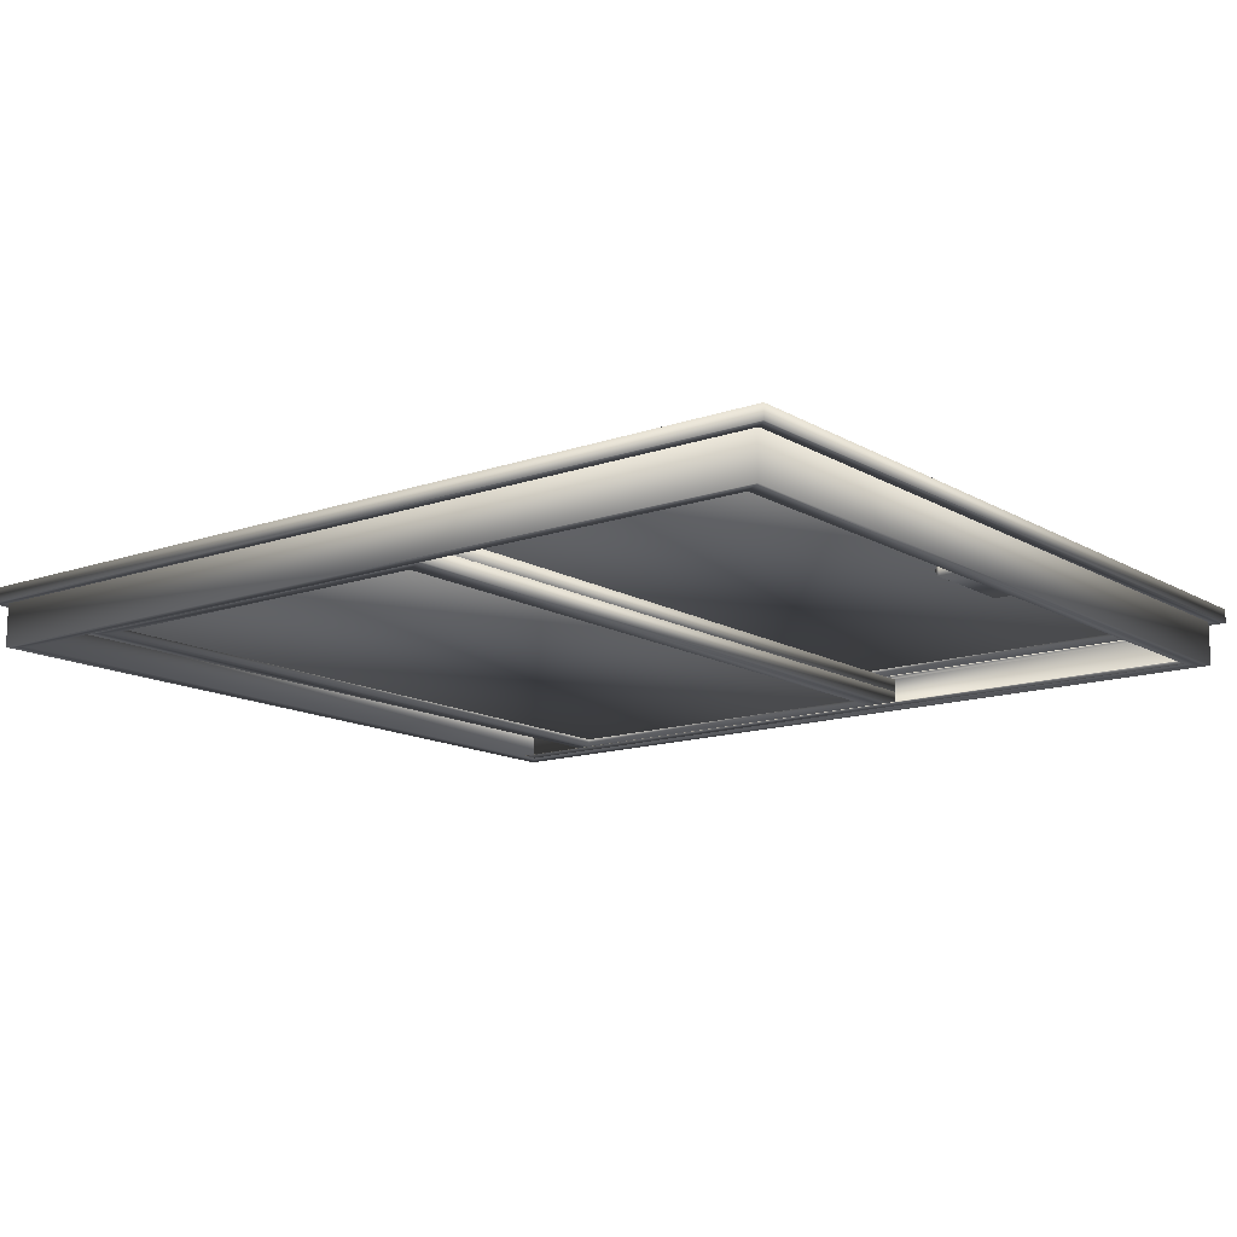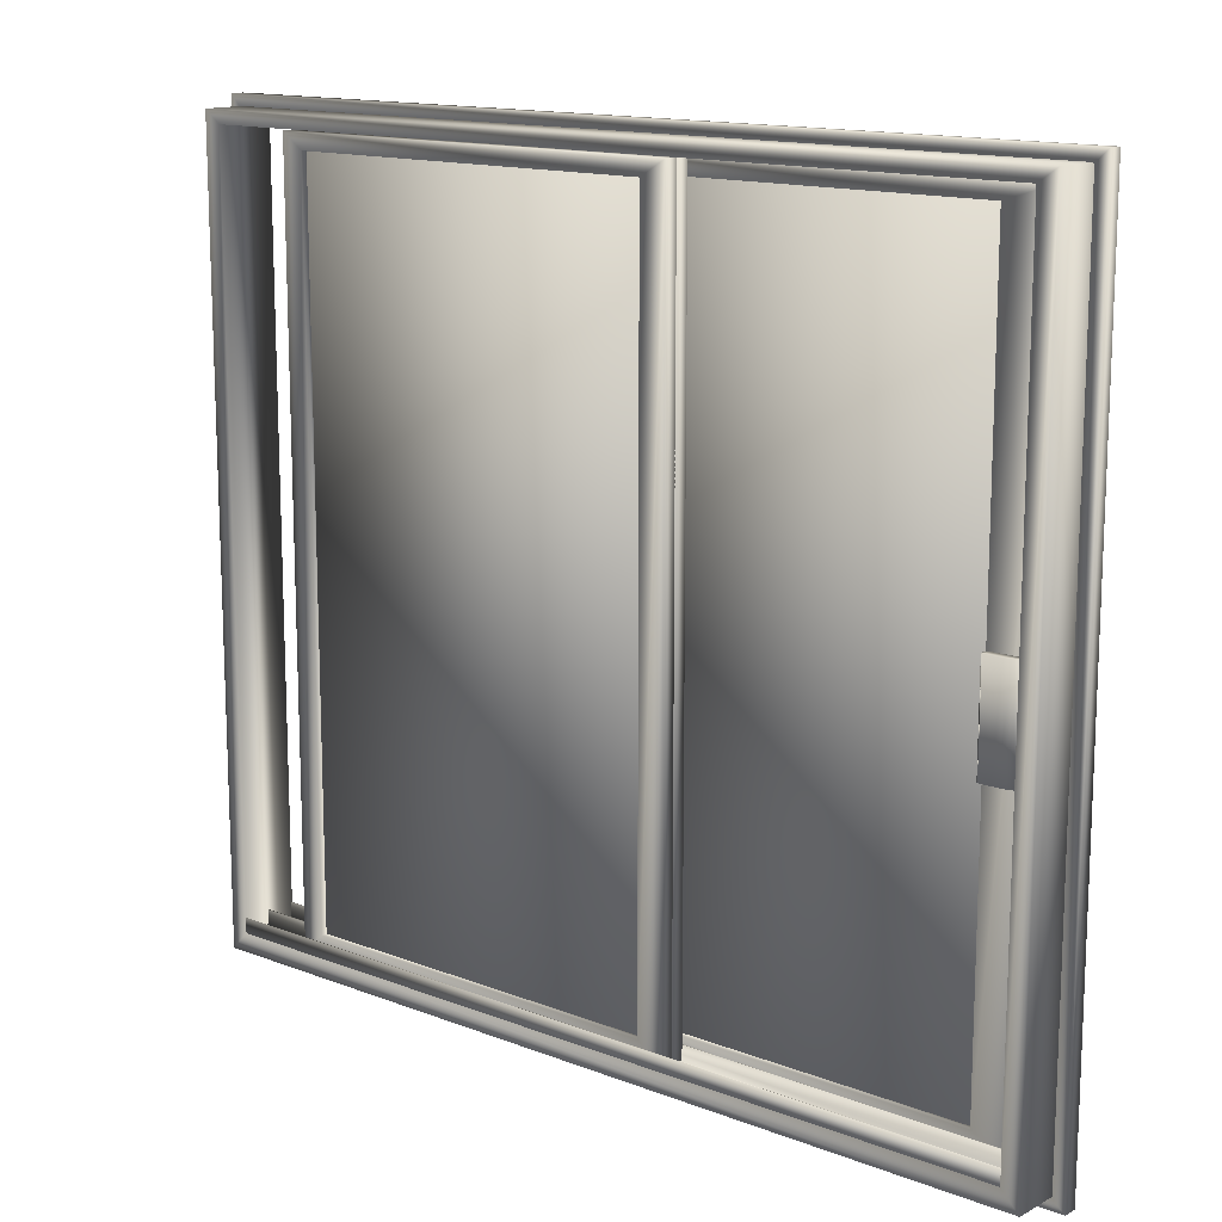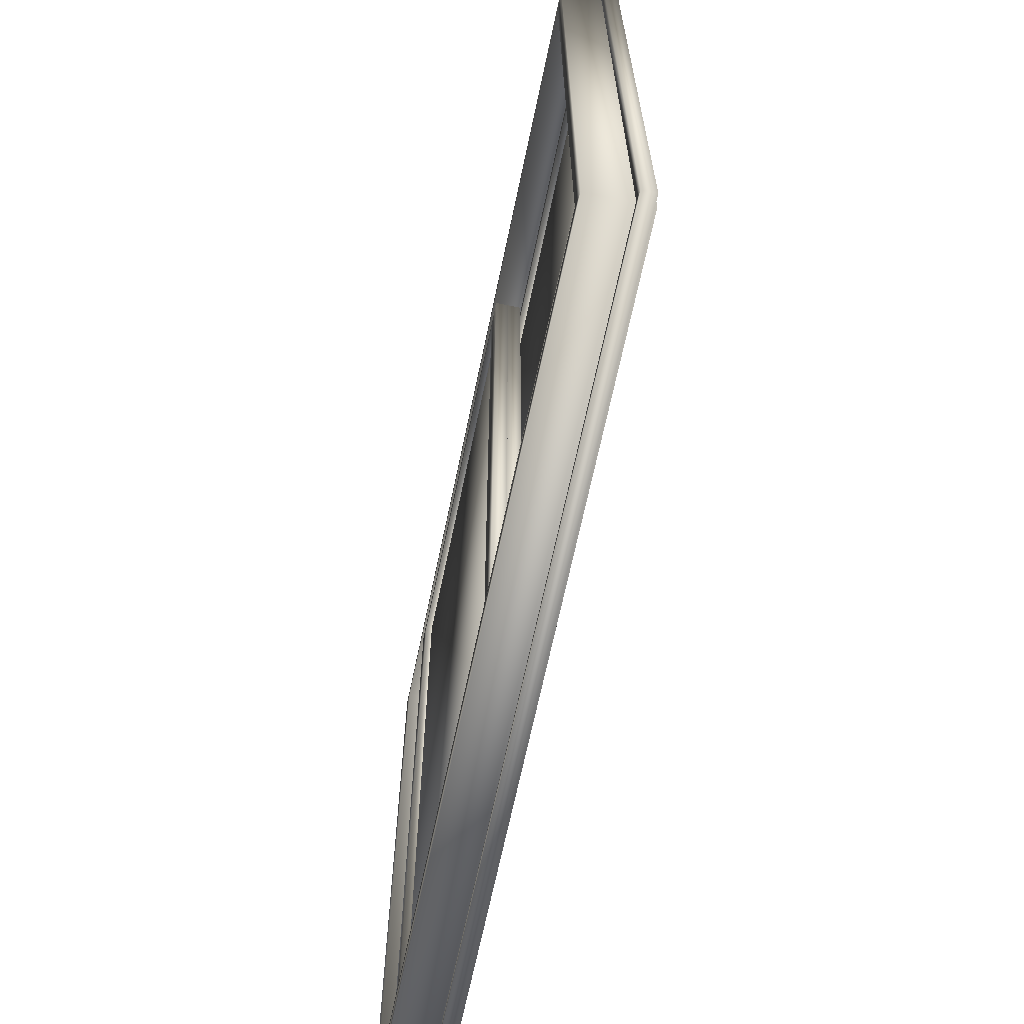
<metadata>
{"format":"obj","ext":"obj","renderer":"f3d","projection":"perspective","resolution":1024,"background":"white","views":[{"elev":-13.7,"azim":-142.0,"up":"+Z"},{"elev":14.0,"azim":-139.5,"up":"+Y"},{"elev":-66.6,"azim":-101.8,"up":"+Y"}]}
</metadata>
<code>
v 0.4099 0.8478 0.05584
v 0.859 0.8478 0.05584
v 0.859 0.05771 0.05584
v 0.4099 0.05771 0.05584
v 0.4371 0.8311 0.05584
v 0.4371 0.079 0.05584
v 0.8356 0.079 0.05584
v 0.8356 0.8311 0.05584
v 0.4099 0.8478 0.04123
v 0.859 0.8478 0.04123
v 0.859 0.05771 0.04123
v 0.4099 0.05771 0.04123
v 0.4371 0.8311 0.04123
v 0.4371 0.079 0.04123
v 0.8356 0.079 0.04123
v 0.8356 0.8311 0.04123
v 0.4099 0.8478 0.04152
v 0.859 0.8478 0.04152
v 0.859 0.05771 0.04152
v 0.4099 0.05771 0.04152
v 0.4371 0.8311 0.04152
v 0.4371 0.079 0.04152
v 0.8356 0.079 0.04152
v 0.8356 0.8311 0.04152
v 0.4099 0.8478 0.02691
v 0.859 0.8478 0.02691
v 0.859 0.05771 0.02691
v 0.4099 0.05771 0.02691
v 0.4371 0.8311 0.02691
v 0.4371 0.079 0.02691
v 0.8356 0.079 0.02691
v 0.8356 0.8311 0.02691
v 0.4223 0.06896 0.04929
v 0.849 0.06896 0.04929
v 0.849 0.8396 0.04929
v 0.4223 0.8396 0.04929
v 0.4223 0.06896 0.03354
v 0.849 0.06896 0.03354
v 0.849 0.8396 0.03354
v 0.4223 0.8396 0.03354
v 0.05826 0.8478 0.07208
v 0.5177 0.8478 0.07208
v 0.5177 0.05771 0.07208
v 0.05826 0.05771 0.07208
v 0.1093 0.8311 0.07208
v 0.1093 0.079 0.07208
v 0.4943 0.079 0.07208
v 0.4943 0.8311 0.07208
v 0.05826 0.8478 0.05747
v 0.5177 0.8478 0.05747
v 0.5177 0.05771 0.05747
v 0.05826 0.05771 0.05747
v 0.1093 0.8311 0.05747
v 0.1093 0.079 0.05747
v 0.4943 0.079 0.05747
v 0.4943 0.8311 0.05747
v 0.05826 0.8478 0.0864
v 0.5177 0.8478 0.0864
v 0.5177 0.05771 0.0864
v 0.05826 0.05771 0.0864
v 0.1093 0.8311 0.0864
v 0.1093 0.079 0.0864
v 0.4943 0.079 0.0864
v 0.4943 0.8311 0.0864
v 0.05826 0.8478 0.07179
v 0.5177 0.8478 0.07179
v 0.5177 0.05771 0.07179
v 0.05826 0.05771 0.07179
v 0.1093 0.8311 0.07179
v 0.1093 0.079 0.07179
v 0.4943 0.079 0.07179
v 0.4943 0.8311 0.07179
v 0.08553 0.06896 0.07985
v 0.5077 0.06896 0.07985
v 0.5077 0.8396 0.07985
v 0.08553 0.8396 0.07985
v 0.08553 0.06896 0.0641
v 0.5077 0.06896 0.0641
v 0.5077 0.8396 0.0641
v 0.08553 0.8396 0.0641
v 0.06089 0.3808 0.08465
v 0.06768 0.3808 0.08465
v 0.06771 0.3808 0.08509
v 0.06785 0.3808 0.08624
v 0.06821 0.3808 0.08787
v 0.06888 0.3808 0.08974
v 0.06996 0.3808 0.09161
v 0.07156 0.3808 0.09324
v 0.07376 0.3808 0.09439
v 0.07667 0.3808 0.09483
v 0.08022 0.3808 0.09483
v 0.08414 0.3808 0.09483
v 0.08815 0.3808 0.09483
v 0.092 0.3808 0.09483
v 0.09545 0.3808 0.09483
v 0.09822 0.3808 0.09483
v 0.1001 0.3808 0.09483
v 0.1008 0.3808 0.09483
v 0.1019 0.3808 0.09545
v 0.1027 0.3808 0.09663
v 0.1031 0.3808 0.09817
v 0.1033 0.3808 0.0999
v 0.1031 0.3808 0.1016
v 0.1027 0.3808 0.1032
v 0.1019 0.3808 0.1044
v 0.1008 0.3808 0.105
v 0.1008 0.3808 0.105
v 0.1008 0.3808 0.105
v 0.1004 0.3808 0.105
v 0.09934 0.3808 0.105
v 0.09719 0.3808 0.105
v 0.09367 0.3808 0.105
v 0.08846 0.3808 0.105
v 0.08122 0.3808 0.105
v 0.07395 0.3808 0.1044
v 0.06864 0.3808 0.1027
v 0.06499 0.3808 0.1003
v 0.0627 0.3808 0.09726
v 0.06144 0.3808 0.09394
v 0.06093 0.3808 0.09057
v 0.06085 0.3808 0.08739
v 0.06089 0.4855 0.08465
v 0.06768 0.4855 0.08465
v 0.06771 0.4855 0.08509
v 0.06785 0.4855 0.08624
v 0.06821 0.4855 0.08787
v 0.06888 0.4855 0.08974
v 0.06996 0.4855 0.09161
v 0.07156 0.4855 0.09324
v 0.07376 0.4855 0.09439
v 0.07667 0.4855 0.09483
v 0.08022 0.4855 0.09483
v 0.08414 0.4855 0.09483
v 0.08815 0.4855 0.09483
v 0.092 0.4855 0.09483
v 0.09545 0.4855 0.09483
v 0.09822 0.4855 0.09483
v 0.1001 0.4855 0.09483
v 0.1008 0.4855 0.09483
v 0.1019 0.4855 0.09545
v 0.1027 0.4855 0.09663
v 0.1031 0.4855 0.09817
v 0.1033 0.4855 0.0999
v 0.1031 0.4855 0.1016
v 0.1027 0.4855 0.1032
v 0.1019 0.4855 0.1044
v 0.1008 0.4855 0.105
v 0.1008 0.4855 0.105
v 0.1008 0.4855 0.105
v 0.1004 0.4855 0.105
v 0.09934 0.4855 0.105
v 0.09719 0.4855 0.105
v 0.09367 0.4855 0.105
v 0.08846 0.4855 0.105
v 0.08122 0.4855 0.105
v 0.07395 0.4855 0.1044
v 0.06864 0.4855 0.1027
v 0.06499 0.4855 0.1003
v 0.0627 0.4855 0.09726
v 0.06144 0.4855 0.09394
v 0.06093 0.4855 0.09057
v 0.06085 0.4855 0.08739
v 0.06089 0.3808 0.05837
v 0.06768 0.3808 0.05837
v 0.06771 0.3808 0.05794
v 0.06785 0.3808 0.05678
v 0.06821 0.3808 0.05515
v 0.06888 0.3808 0.05328
v 0.06996 0.3808 0.05141
v 0.07156 0.3808 0.04978
v 0.07376 0.3808 0.04863
v 0.07667 0.3808 0.04819
v 0.08022 0.3808 0.04819
v 0.08414 0.3808 0.04819
v 0.08815 0.3808 0.04819
v 0.092 0.3808 0.04819
v 0.09545 0.3808 0.04819
v 0.09822 0.3808 0.04819
v 0.1001 0.3808 0.04819
v 0.1008 0.3808 0.04819
v 0.1019 0.3808 0.04757
v 0.1027 0.3808 0.04639
v 0.1031 0.3808 0.04485
v 0.1033 0.3808 0.04312
v 0.1031 0.3808 0.04139
v 0.1027 0.3808 0.03984
v 0.1019 0.3808 0.03866
v 0.1008 0.3808 0.03802
v 0.1008 0.3808 0.03802
v 0.1008 0.3808 0.03802
v 0.1004 0.3808 0.03802
v 0.09934 0.3808 0.03802
v 0.09719 0.3808 0.03802
v 0.09367 0.3808 0.03802
v 0.08846 0.3808 0.03802
v 0.08122 0.3808 0.03802
v 0.07395 0.3808 0.03862
v 0.06864 0.3808 0.04028
v 0.06499 0.3808 0.04275
v 0.0627 0.3808 0.04576
v 0.06144 0.3808 0.04908
v 0.06093 0.3808 0.05246
v 0.06085 0.3808 0.05564
v 0.06089 0.4855 0.05837
v 0.06768 0.4855 0.05837
v 0.06771 0.4855 0.05794
v 0.06785 0.4855 0.05678
v 0.06821 0.4855 0.05515
v 0.06888 0.4855 0.05328
v 0.06996 0.4855 0.05141
v 0.07156 0.4855 0.04978
v 0.07376 0.4855 0.04863
v 0.07667 0.4855 0.04819
v 0.08022 0.4855 0.04819
v 0.08414 0.4855 0.04819
v 0.08815 0.4855 0.04819
v 0.092 0.4855 0.04819
v 0.09545 0.4855 0.04819
v 0.09822 0.4855 0.04819
v 0.1001 0.4855 0.04819
v 0.1008 0.4855 0.04819
v 0.1019 0.4855 0.04757
v 0.1027 0.4855 0.04639
v 0.1031 0.4855 0.04485
v 0.1033 0.4855 0.04312
v 0.1031 0.4855 0.04139
v 0.1027 0.4855 0.03984
v 0.1019 0.4855 0.03866
v 0.1008 0.4855 0.03802
v 0.1008 0.4855 0.03802
v 0.1008 0.4855 0.03802
v 0.1004 0.4855 0.03802
v 0.09934 0.4855 0.03802
v 0.09719 0.4855 0.03802
v 0.09367 0.4855 0.03802
v 0.08846 0.4855 0.03802
v 0.08122 0.4855 0.03802
v 0.07395 0.4855 0.03862
v 0.06864 0.4855 0.04028
v 0.06499 0.4855 0.04275
v 0.0627 0.4855 0.04576
v 0.06144 0.4855 0.04908
v 0.06093 0.4855 0.05246
v 0.06085 0.4855 0.05564
v 0.03934 0.863 0.08836
v 0.9607 0.863 0.08836
v 0.9607 0.03629 0.08836
v 0.03934 0.03629 0.08836
v 0.05846 0.8495 0.08836
v 0.05846 0.05566 0.08836
v 0.9425 0.05566 0.08836
v 0.9425 0.8495 0.08836
v 0.03934 0.863 0.025
v 0.9607 0.863 0.025
v 0.9607 0.03629 0.025
v 0.03934 0.03629 0.025
v 0.05846 0.8495 0.025
v 0.05846 0.05566 0.025
v 0.9425 0.05566 0.025
v 0.9425 0.8495 0.025
v 0.0547 0.05518 0.02587
v 0.0547 0.07189 0.02587
v 0.0547 0.07189 0.02671
v 0.0547 0.05716 0.02671
v 0.0547 0.05716 0.05595
v 0.0547 0.07189 0.05595
v 0.0547 0.07189 0.0572
v 0.0547 0.05716 0.0572
v 0.0547 0.05716 0.08645
v 0.0547 0.07189 0.08645
v 0.0547 0.07189 0.08749
v 0.0547 0.05518 0.08749
v 0.9431 0.05518 0.02587
v 0.9431 0.07189 0.02587
v 0.9431 0.07189 0.02671
v 0.9431 0.05716 0.02671
v 0.9431 0.05716 0.05595
v 0.9431 0.07189 0.05595
v 0.9431 0.07189 0.0572
v 0.9431 0.05716 0.0572
v 0.9431 0.05716 0.08645
v 0.9431 0.07189 0.08645
v 0.9431 0.07189 0.08749
v 0.9431 0.05518 0.08749
v 0.025 0.8743 0.0851
v 0.975 0.8743 0.0851
v 0.975 0.025 0.0851
v 0.025 0.025 0.0851
v 0.03774 0.8624 0.0851
v 0.03774 0.03566 0.0851
v 0.9637 0.03566 0.0851
v 0.9637 0.8624 0.0851
v 0.025 0.8743 0.07049
v 0.975 0.8743 0.07049
v 0.975 0.025 0.07049
v 0.025 0.025 0.07049
v 0.03774 0.8624 0.07049
v 0.03774 0.03566 0.07049
v 0.9637 0.03566 0.07049
v 0.9637 0.8624 0.07049
f 2 1 5
f 2 5 8
f 3 2 8
f 3 8 7
f 4 3 7
f 4 7 6
f 1 4 6
f 1 6 5
f 1 2 10
f 1 10 9
f 2 3 11
f 2 11 10
f 3 4 12
f 3 12 11
f 4 1 9
f 4 9 12
f 5 6 14
f 5 14 13
f 6 7 15
f 6 15 14
f 7 8 16
f 7 16 15
f 8 5 13
f 8 13 16
f 13 9 10
f 16 13 10
f 16 10 11
f 15 16 11
f 15 11 12
f 14 15 12
f 14 12 9
f 13 14 9
f 18 17 21
f 18 21 24
f 19 18 24
f 19 24 23
f 20 19 23
f 20 23 22
f 17 20 22
f 17 22 21
f 17 18 26
f 17 26 25
f 18 19 27
f 18 27 26
f 19 20 28
f 19 28 27
f 20 17 25
f 20 25 28
f 21 22 30
f 21 30 29
f 22 23 31
f 22 31 30
f 23 24 32
f 23 32 31
f 24 21 29
f 24 29 32
f 29 25 26
f 32 29 26
f 32 26 27
f 31 32 27
f 31 27 28
f 30 31 28
f 30 28 25
f 29 30 25
f 33 34 35
f 33 35 36
f 33 37 38
f 33 38 34
f 34 38 39
f 34 39 35
f 35 39 40
f 35 40 36
f 36 40 37
f 36 37 33
f 37 40 39
f 37 39 38
f 42 41 45
f 42 45 48
f 43 42 48
f 43 48 47
f 44 43 47
f 44 47 46
f 41 44 46
f 41 46 45
f 41 42 50
f 41 50 49
f 42 43 51
f 42 51 50
f 43 44 52
f 43 52 51
f 44 41 49
f 44 49 52
f 45 46 54
f 45 54 53
f 46 47 55
f 46 55 54
f 47 48 56
f 47 56 55
f 48 45 53
f 48 53 56
f 53 49 50
f 56 53 50
f 56 50 51
f 55 56 51
f 55 51 52
f 54 55 52
f 54 52 49
f 53 54 49
f 58 57 61
f 58 61 64
f 59 58 64
f 59 64 63
f 60 59 63
f 60 63 62
f 57 60 62
f 57 62 61
f 57 58 66
f 57 66 65
f 58 59 67
f 58 67 66
f 59 60 68
f 59 68 67
f 60 57 65
f 60 65 68
f 61 62 70
f 61 70 69
f 62 63 71
f 62 71 70
f 63 64 72
f 63 72 71
f 64 61 69
f 64 69 72
f 69 65 66
f 72 69 66
f 72 66 67
f 71 72 67
f 71 67 68
f 70 71 68
f 70 68 65
f 69 70 65
f 73 74 75
f 73 75 76
f 73 77 78
f 73 78 74
f 74 78 79
f 74 79 75
f 75 79 80
f 75 80 76
f 76 80 77
f 76 77 73
f 77 80 79
f 77 79 78
f 121 81 82
f 121 82 83
f 121 83 84
f 120 121 84
f 120 84 85
f 119 120 85
f 119 85 86
f 118 119 86
f 117 118 86
f 117 86 87
f 116 117 87
f 116 87 88
f 115 116 88
f 115 88 89
f 115 89 90
f 114 115 90
f 114 90 91
f 114 91 92
f 113 114 92
f 113 92 93
f 113 93 94
f 112 113 94
f 112 94 95
f 111 112 95
f 111 95 96
f 110 111 96
f 110 96 97
f 109 110 97
f 109 97 98
f 109 98 99
f 109 99 100
f 109 100 101
f 109 101 102
f 109 102 103
f 109 103 104
f 109 104 105
f 109 105 106
f 123 82 81
f 122 123 81
f 124 83 82
f 123 124 82
f 125 84 83
f 124 125 83
f 126 85 84
f 125 126 84
f 127 86 85
f 126 127 85
f 128 87 86
f 127 128 86
f 129 88 87
f 128 129 87
f 130 89 88
f 129 130 88
f 131 90 89
f 130 131 89
f 132 91 90
f 131 132 90
f 133 92 91
f 132 133 91
f 134 93 92
f 133 134 92
f 135 94 93
f 134 135 93
f 136 95 94
f 135 136 94
f 137 96 95
f 136 137 95
f 138 97 96
f 137 138 96
f 139 98 97
f 138 139 97
f 140 99 98
f 139 140 98
f 141 100 99
f 140 141 99
f 142 101 100
f 141 142 100
f 143 102 101
f 142 143 101
f 144 103 102
f 143 144 102
f 145 104 103
f 144 145 103
f 146 105 104
f 145 146 104
f 147 106 105
f 146 147 105
f 148 107 106
f 147 148 106
f 149 108 107
f 148 149 107
f 150 109 108
f 149 150 108
f 151 110 109
f 150 151 109
f 152 111 110
f 151 152 110
f 153 112 111
f 152 153 111
f 154 113 112
f 153 154 112
f 155 114 113
f 154 155 113
f 156 115 114
f 155 156 114
f 157 116 115
f 156 157 115
f 158 117 116
f 157 158 116
f 159 118 117
f 158 159 117
f 160 119 118
f 159 160 118
f 161 120 119
f 160 161 119
f 162 121 120
f 161 162 120
f 122 81 121
f 162 122 121
f 123 122 162
f 124 123 162
f 125 124 162
f 125 162 161
f 126 125 161
f 126 161 160
f 127 126 160
f 127 160 159
f 127 159 158
f 128 127 158
f 128 158 157
f 129 128 157
f 129 157 156
f 130 129 156
f 131 130 156
f 131 156 155
f 132 131 155
f 133 132 155
f 133 155 154
f 134 133 154
f 135 134 154
f 135 154 153
f 136 135 153
f 136 153 152
f 137 136 152
f 137 152 151
f 138 137 151
f 138 151 150
f 139 138 150
f 140 139 150
f 141 140 150
f 142 141 150
f 143 142 150
f 144 143 150
f 145 144 150
f 146 145 150
f 147 146 150
f 164 163 203
f 165 164 203
f 166 165 203
f 166 203 202
f 167 166 202
f 167 202 201
f 168 167 201
f 168 201 200
f 168 200 199
f 169 168 199
f 169 199 198
f 170 169 198
f 170 198 197
f 171 170 197
f 172 171 197
f 172 197 196
f 173 172 196
f 174 173 196
f 174 196 195
f 175 174 195
f 176 175 195
f 176 195 194
f 177 176 194
f 177 194 193
f 178 177 193
f 178 193 192
f 179 178 192
f 179 192 191
f 180 179 191
f 181 180 191
f 182 181 191
f 183 182 191
f 184 183 191
f 185 184 191
f 186 185 191
f 187 186 191
f 188 187 191
f 163 164 205
f 163 205 204
f 164 165 206
f 164 206 205
f 165 166 207
f 165 207 206
f 166 167 208
f 166 208 207
f 167 168 209
f 167 209 208
f 168 169 210
f 168 210 209
f 169 170 211
f 169 211 210
f 170 171 212
f 170 212 211
f 171 172 213
f 171 213 212
f 172 173 214
f 172 214 213
f 173 174 215
f 173 215 214
f 174 175 216
f 174 216 215
f 175 176 217
f 175 217 216
f 176 177 218
f 176 218 217
f 177 178 219
f 177 219 218
f 178 179 220
f 178 220 219
f 179 180 221
f 179 221 220
f 180 181 222
f 180 222 221
f 181 182 223
f 181 223 222
f 182 183 224
f 182 224 223
f 183 184 225
f 183 225 224
f 184 185 226
f 184 226 225
f 185 186 227
f 185 227 226
f 186 187 228
f 186 228 227
f 187 188 229
f 187 229 228
f 188 189 230
f 188 230 229
f 189 190 231
f 189 231 230
f 190 191 232
f 190 232 231
f 191 192 233
f 191 233 232
f 192 193 234
f 192 234 233
f 193 194 235
f 193 235 234
f 194 195 236
f 194 236 235
f 195 196 237
f 195 237 236
f 196 197 238
f 196 238 237
f 197 198 239
f 197 239 238
f 198 199 240
f 198 240 239
f 199 200 241
f 199 241 240
f 200 201 242
f 200 242 241
f 201 202 243
f 201 243 242
f 202 203 244
f 202 244 243
f 203 163 204
f 203 204 244
f 244 204 205
f 244 205 206
f 244 206 207
f 243 244 207
f 243 207 208
f 242 243 208
f 242 208 209
f 241 242 209
f 240 241 209
f 240 209 210
f 239 240 210
f 239 210 211
f 238 239 211
f 238 211 212
f 238 212 213
f 237 238 213
f 237 213 214
f 237 214 215
f 236 237 215
f 236 215 216
f 236 216 217
f 235 236 217
f 235 217 218
f 234 235 218
f 234 218 219
f 233 234 219
f 233 219 220
f 232 233 220
f 232 220 221
f 232 221 222
f 232 222 223
f 232 223 224
f 232 224 225
f 232 225 226
f 232 226 227
f 232 227 228
f 232 228 229
f 246 245 249
f 246 249 252
f 247 246 252
f 247 252 251
f 248 247 251
f 248 251 250
f 245 248 250
f 245 250 249
f 245 246 254
f 245 254 253
f 246 247 255
f 246 255 254
f 247 248 256
f 247 256 255
f 248 245 253
f 248 253 256
f 249 250 258
f 249 258 257
f 250 251 259
f 250 259 258
f 251 252 260
f 251 260 259
f 252 249 257
f 252 257 260
f 257 253 254
f 260 257 254
f 260 254 255
f 259 260 255
f 259 255 256
f 258 259 256
f 258 256 253
f 257 258 253
f 272 271 270
f 272 270 269
f 261 272 269
f 261 269 268
f 268 267 266
f 268 266 265
f 261 268 265
f 261 265 264
f 262 261 264
f 262 264 263
f 261 262 274
f 261 274 273
f 262 263 275
f 262 275 274
f 263 264 276
f 263 276 275
f 264 265 277
f 264 277 276
f 265 266 278
f 265 278 277
f 266 267 279
f 266 279 278
f 267 268 280
f 267 280 279
f 268 269 281
f 268 281 280
f 269 270 282
f 269 282 281
f 270 271 283
f 270 283 282
f 271 272 284
f 271 284 283
f 272 261 273
f 272 273 284
f 282 283 284
f 281 282 284
f 281 284 273
f 280 281 273
f 278 279 280
f 277 278 280
f 277 280 273
f 276 277 273
f 276 273 274
f 275 276 274
f 286 285 289
f 286 289 292
f 287 286 292
f 287 292 291
f 288 287 291
f 288 291 290
f 289 285 288
f 290 289 288
f 285 286 294
f 285 294 293
f 286 287 295
f 286 295 294
f 287 288 296
f 287 296 295
f 288 285 293
f 288 293 296
f 289 290 298
f 289 298 297
f 290 291 299
f 290 299 298
f 291 292 300
f 291 300 299
f 292 289 297
f 292 297 300
f 297 293 294
f 300 297 294
f 300 294 295
f 299 300 295
f 299 295 296
f 298 299 296
f 296 293 297
f 296 297 298

</code>
